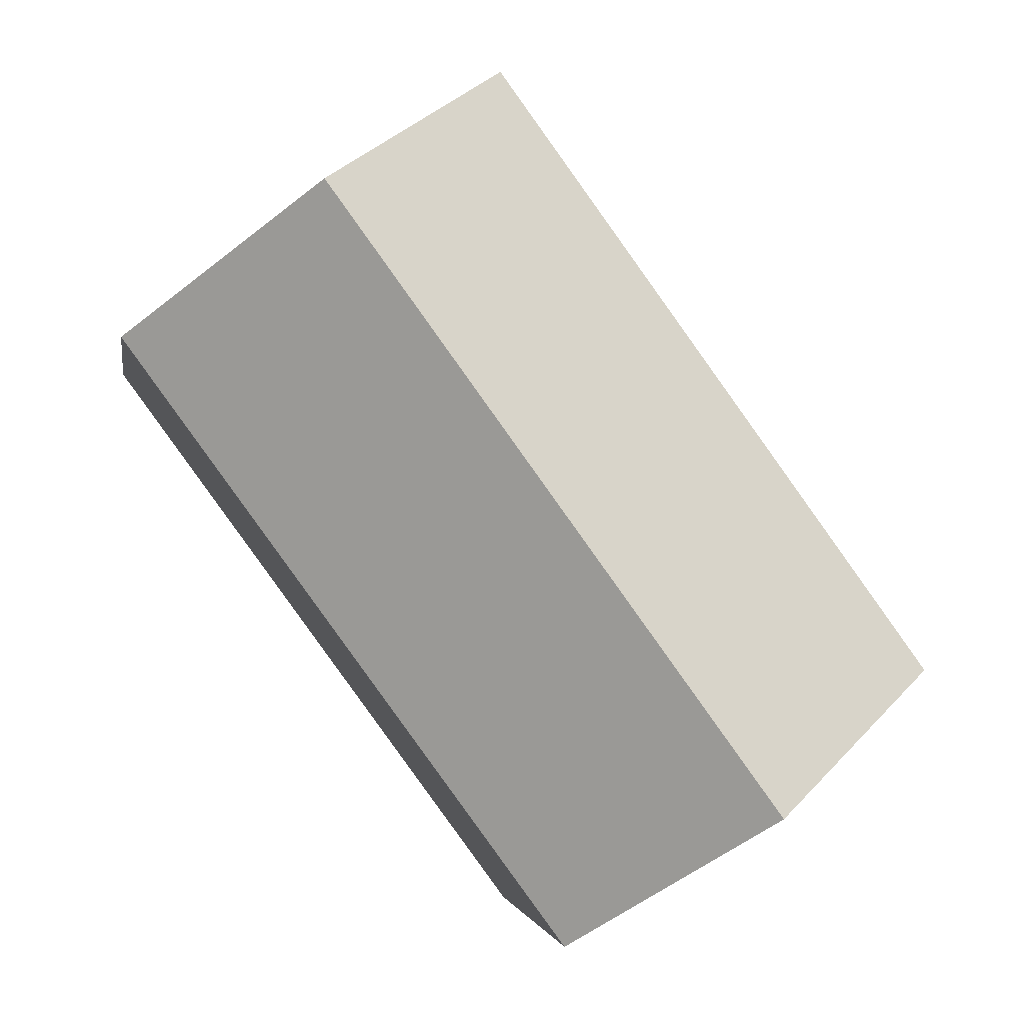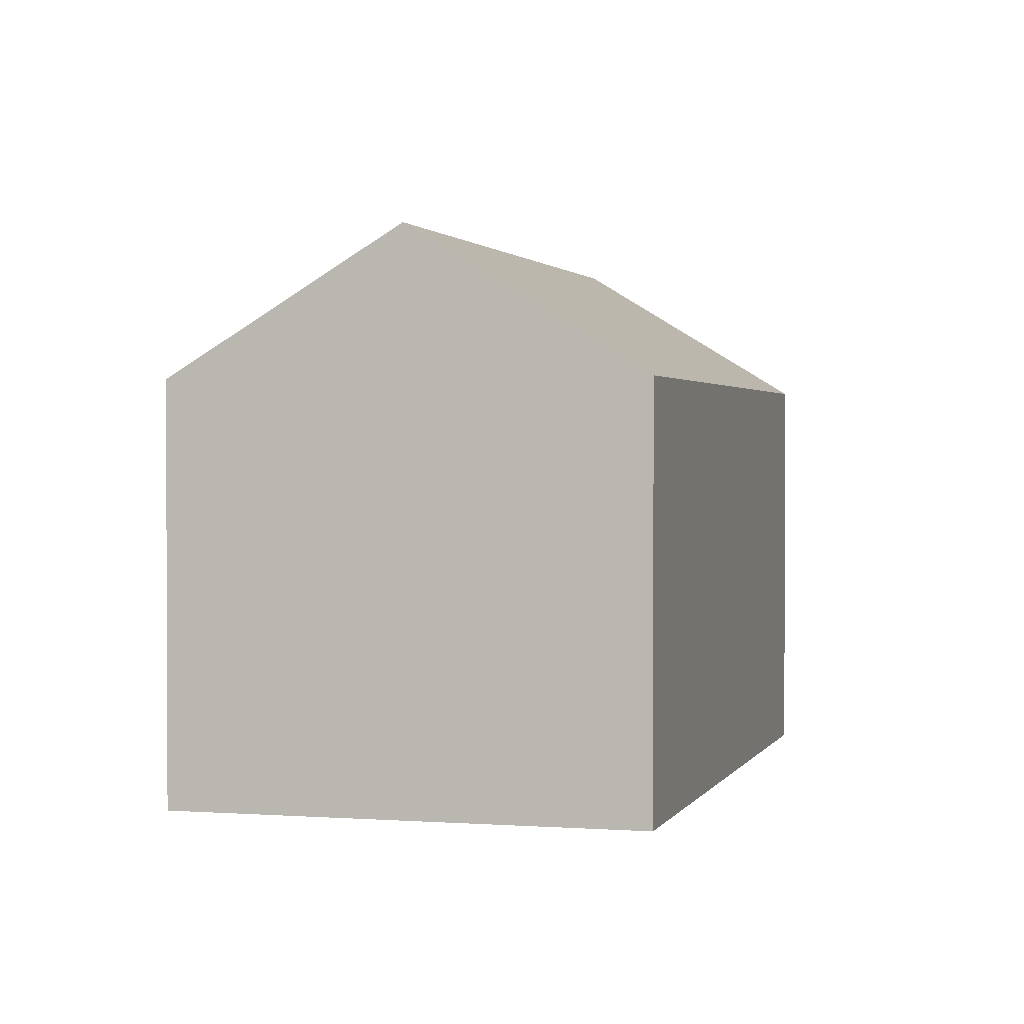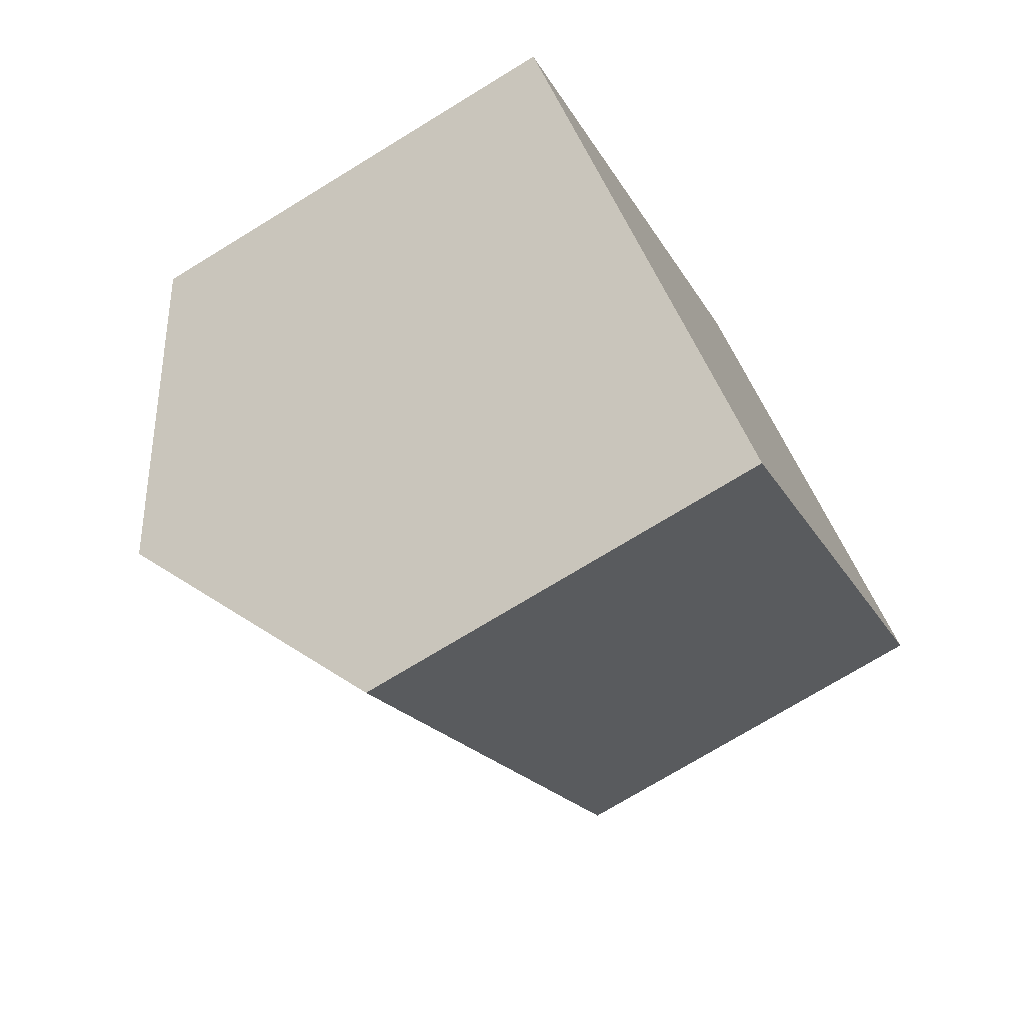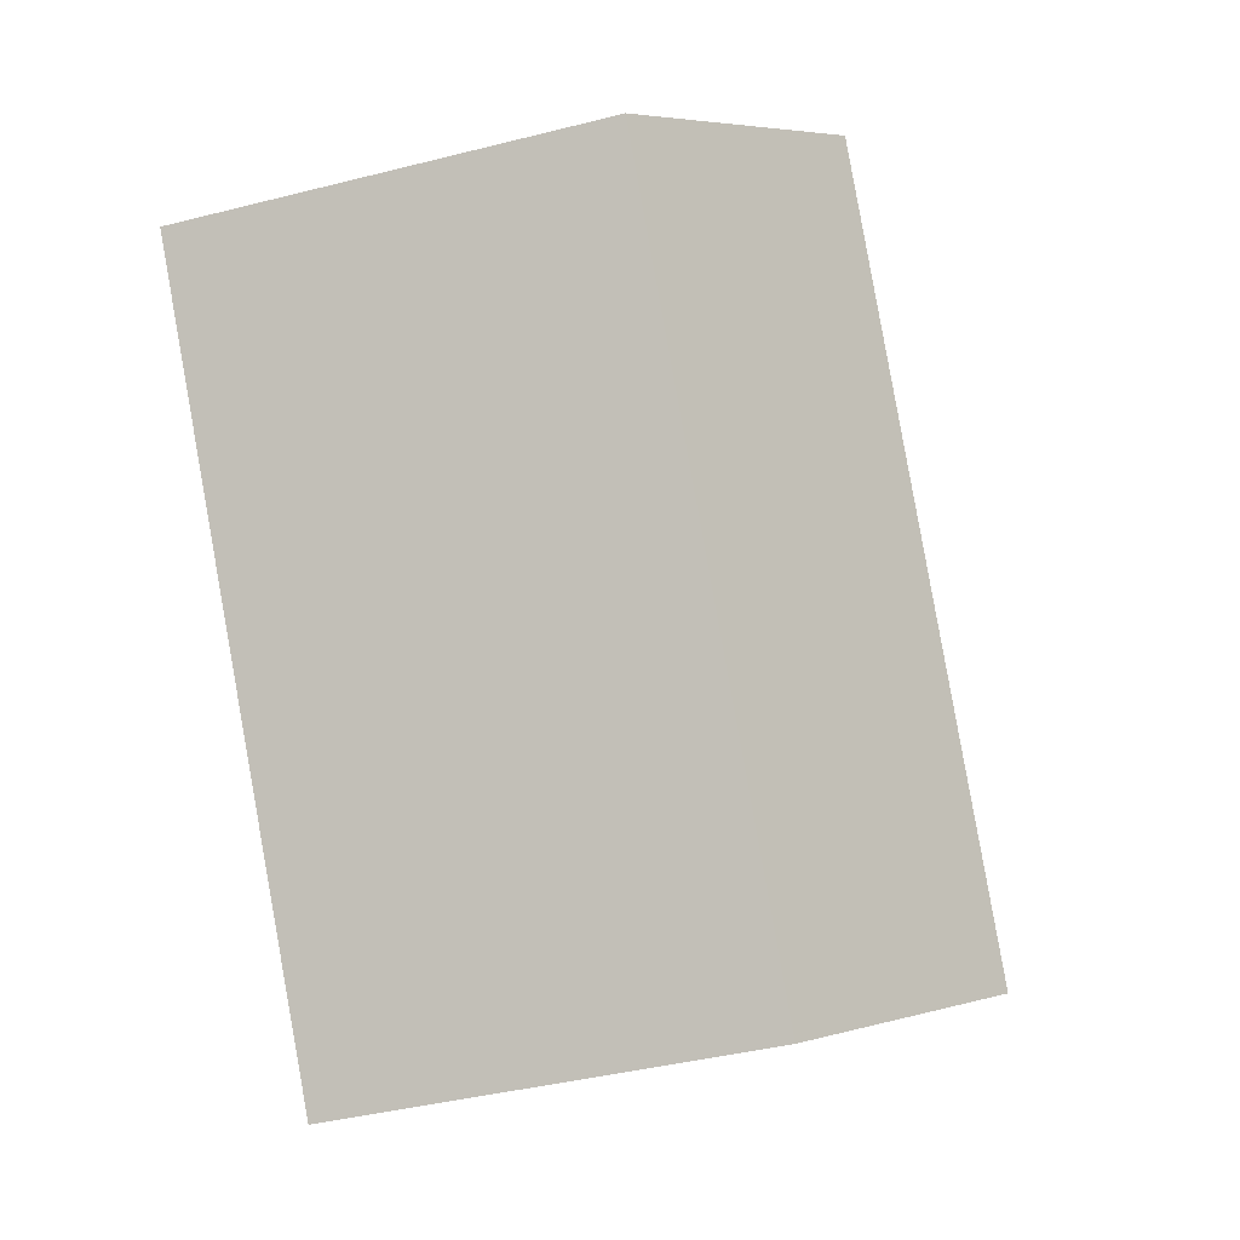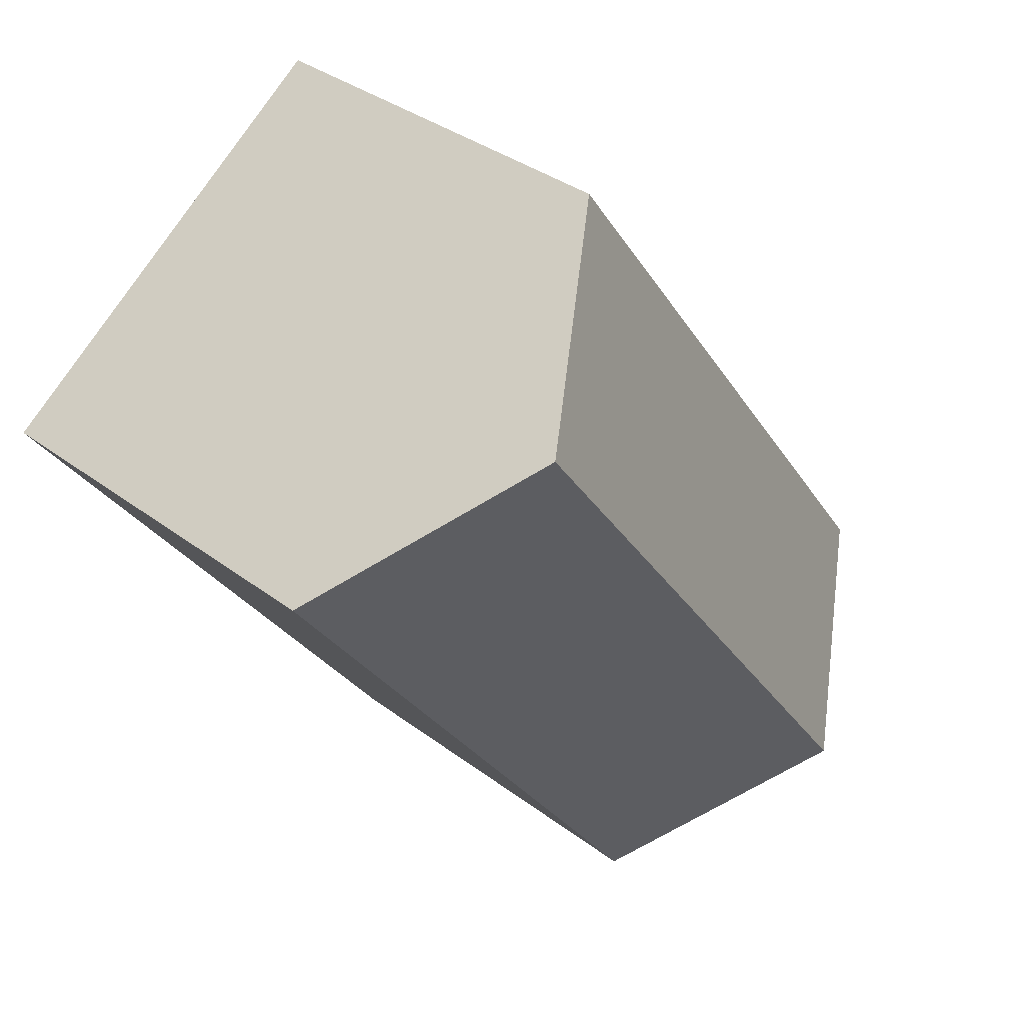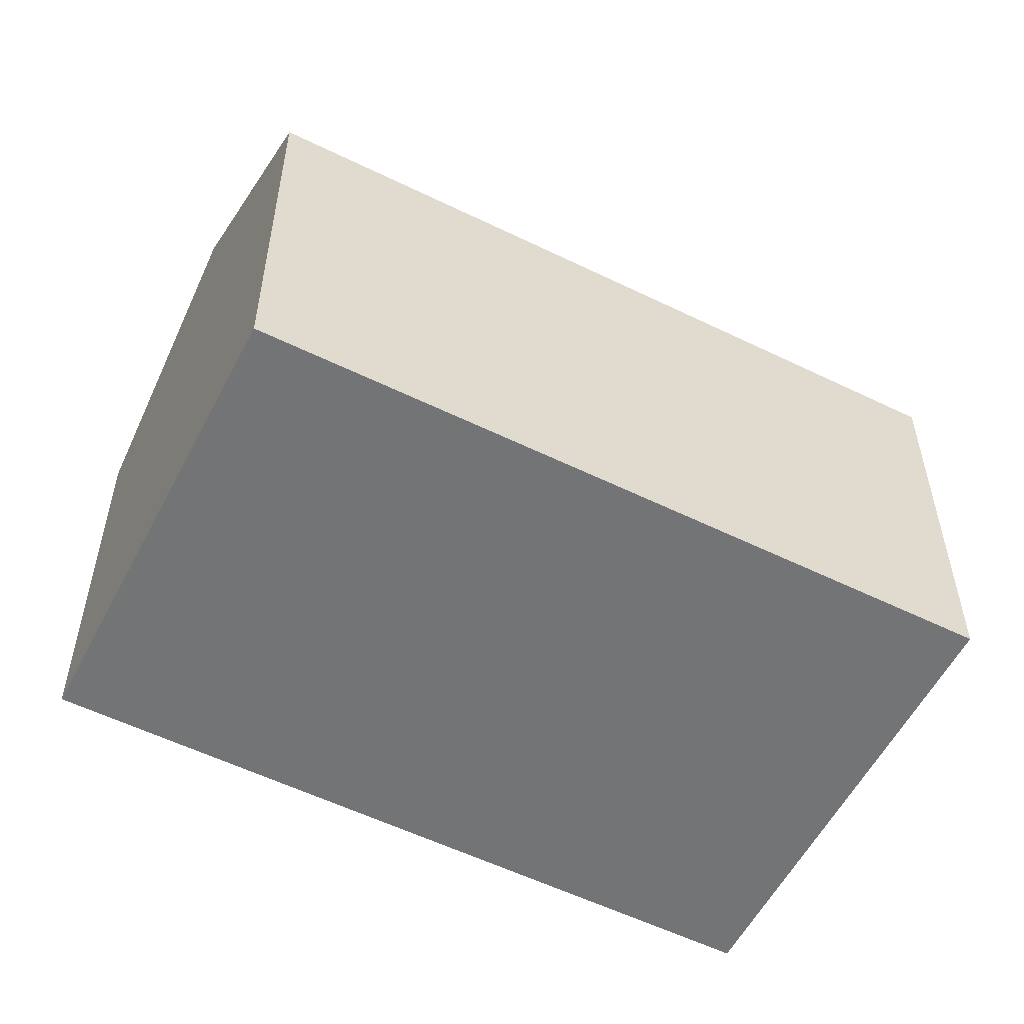
<metadata>
{"format":"obj","ext":"obj","renderer":"f3d","projection":"perspective","resolution":1024,"background":"white","views":[{"elev":-2.0,"azim":171.1,"up":"+Z"},{"elev":1.5,"azim":51.5,"up":"+Y"},{"elev":-74.0,"azim":-58.6,"up":"+Z"},{"elev":-40.7,"azim":107.3,"up":"+Z"},{"elev":35.5,"azim":134.9,"up":"+Z"},{"elev":-56.1,"azim":99.0,"up":"+Y"}]}
</metadata>
<code>
v  6.616 7.12 -4.829
v  11.07 9.599 8.22
v  14.38 7.12 5.806
v  3.308 9.599 -2.415
v  0 7.12 4.36e-16
v  7.761 7.12 10.63
v  0 0 0
v  7.761 -6.512e-16 10.63
v  14.38 -3.555e-16 5.806
v  11.07 -5.033e-16 8.22
v  6.616 2.957e-16 -4.829
v  3.308 1.479e-16 -2.415
g defaultobject
f 1 2 3
f 2 1 4
f 5 2 4
f 2 5 6
f 7 6 5
f 6 7 8
f 6 3 2
f 3 6 8
f 3 8 9
f 9 8 10
f 9 1 3
f 1 9 11
f 1 5 4
f 5 1 7
f 7 1 12
f 12 1 11
f 10 11 9
f 11 10 8
f 11 8 7
f 11 7 12

</code>
